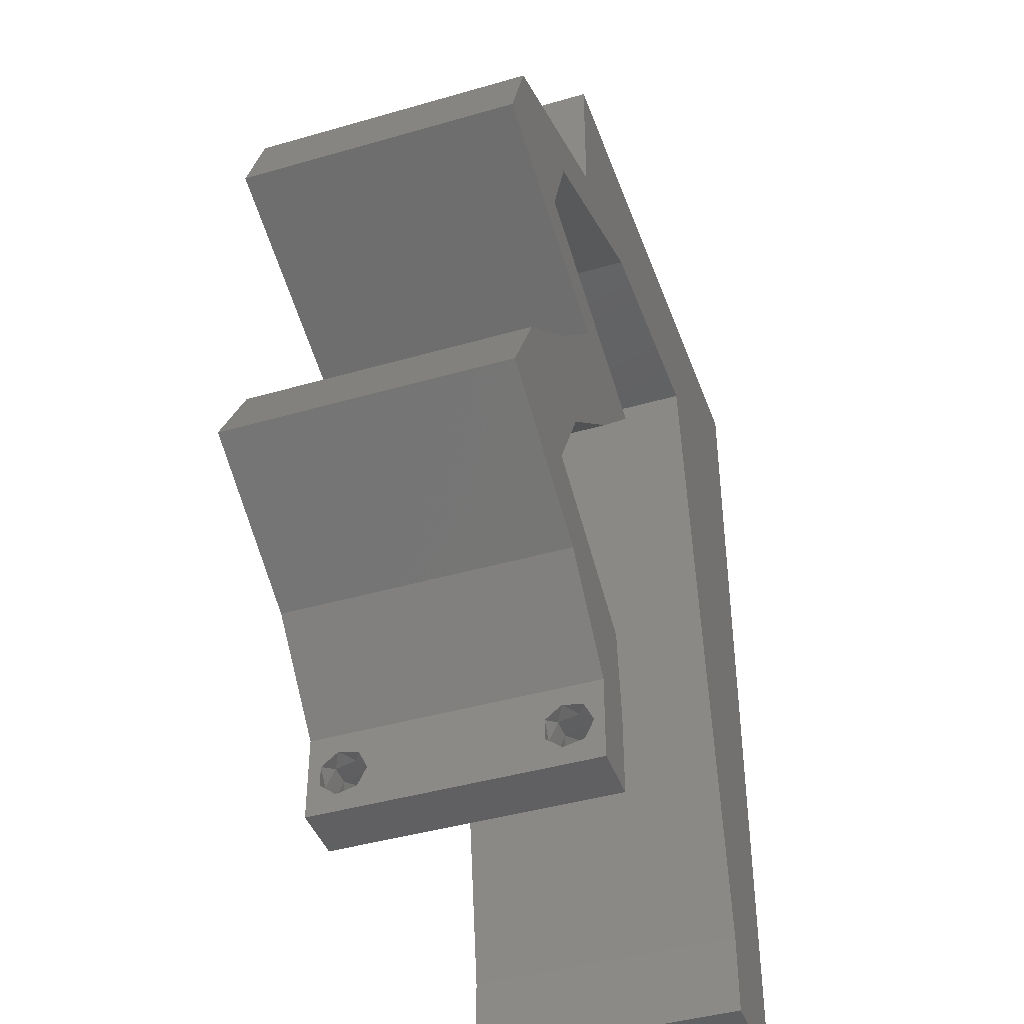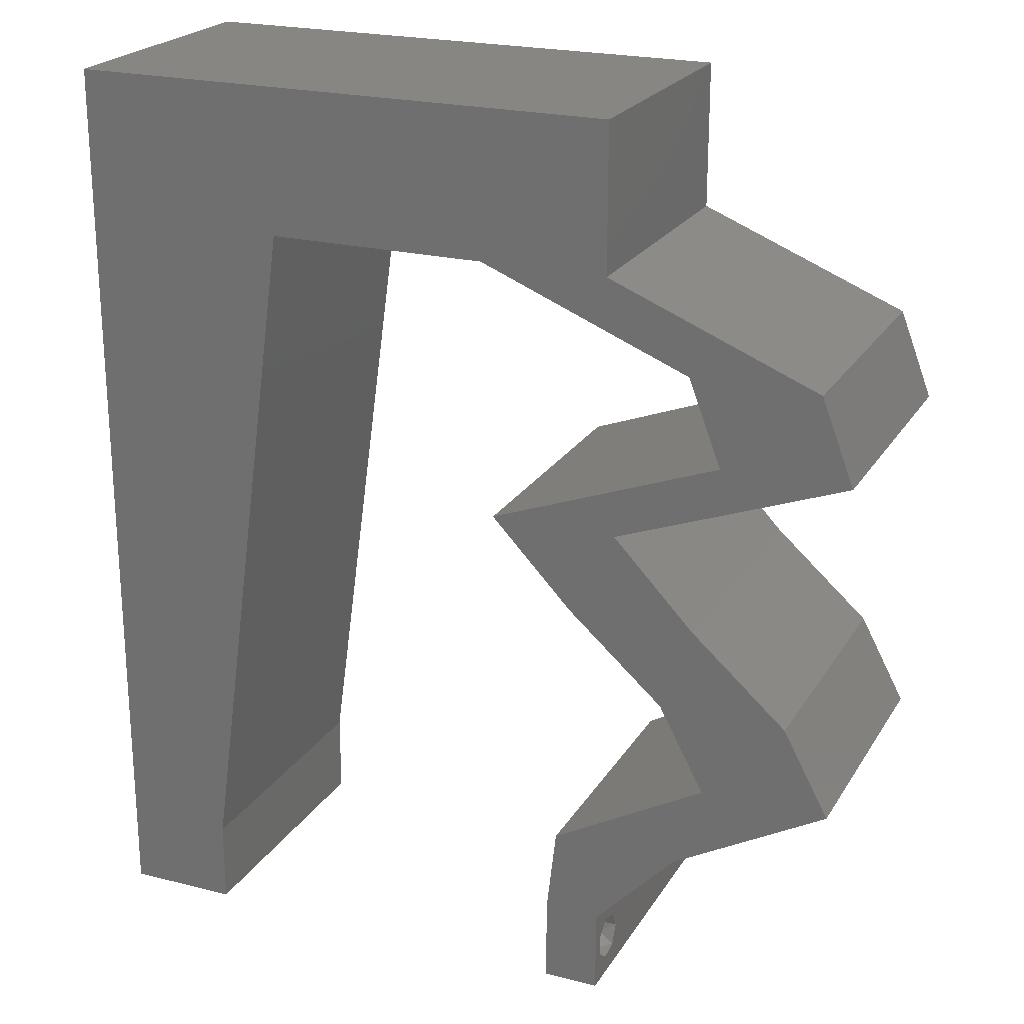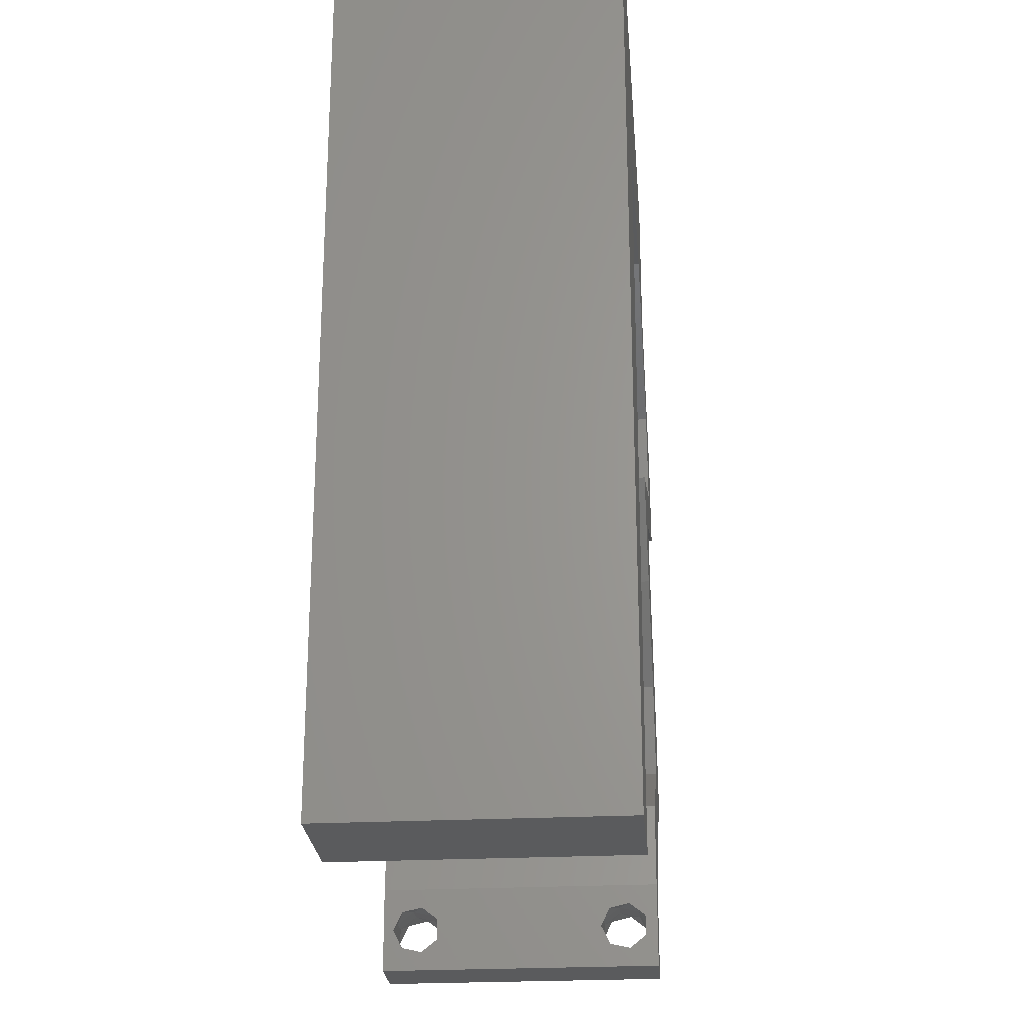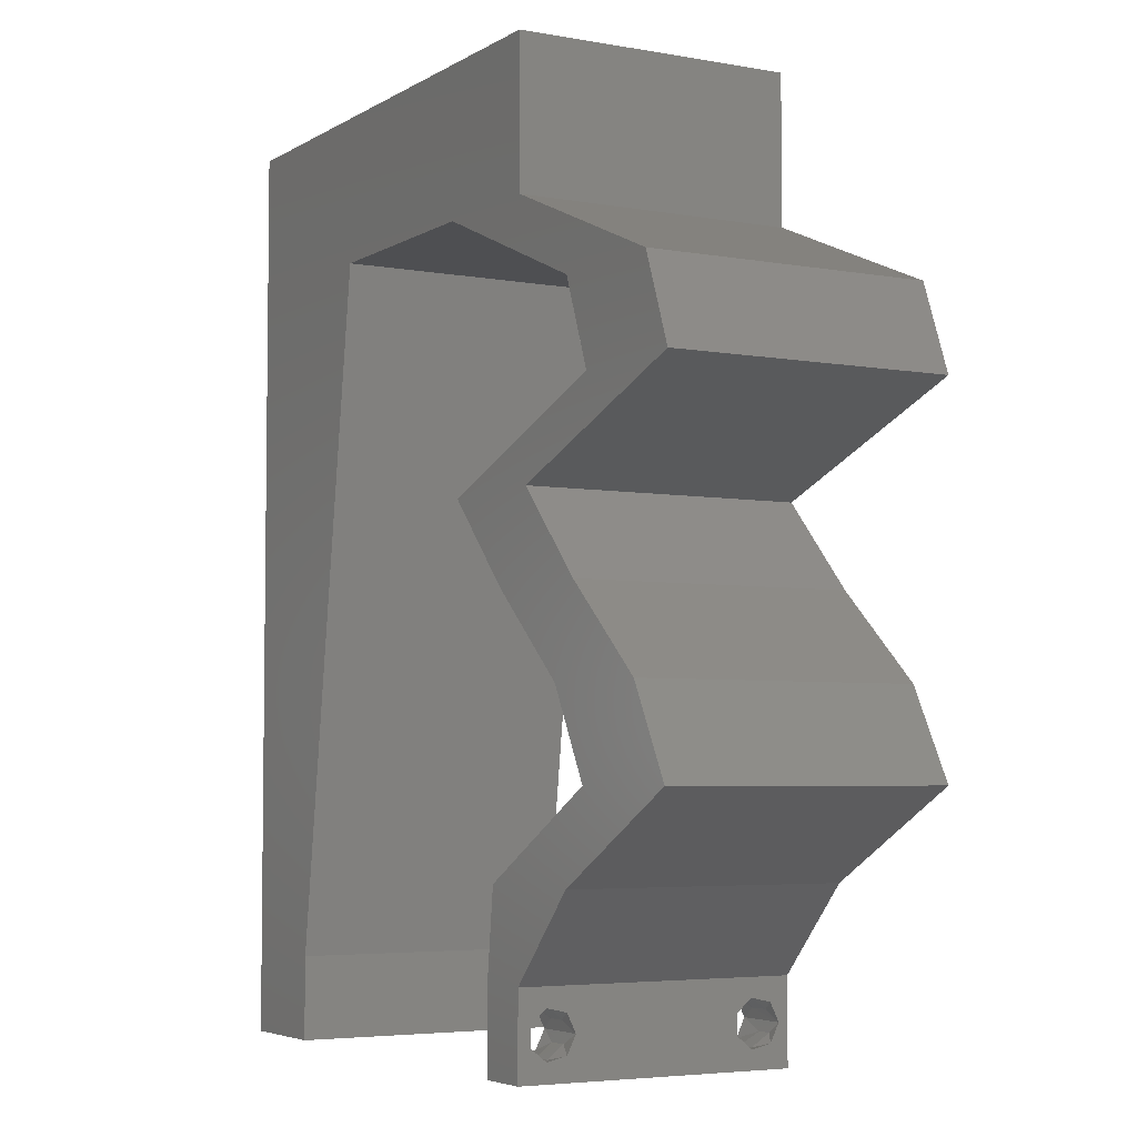
<metadata>
{"format":"stl","ext":"stl","renderer":"f3d","projection":"perspective","resolution":1024,"background":"white","views":[{"elev":-42.5,"azim":109.1,"up":"+Y"},{"elev":22.4,"azim":23.7,"up":"+Y"},{"elev":-24.9,"azim":-85.3,"up":"+Y"},{"elev":-4.7,"azim":60.2,"up":"+Y"}]}
</metadata>
<code>
# stl→obj: 260 verts, 524 faces
v 0.04 0 0.01
v 0.04 -0.006 0.01
v 0.04 -0.003738 0.003932
v 0.04 -0.003 0.0159
v 0.04 -0.004657 0.002778
v 0.04 -0.006 0
v 0.04 -0.004329 0.00134
v 0.04 -0.001671 0.00134
v 0.04 0 0
v 0.04 -0.001343 0.002778
v 0.04 -0.003 0.0007
v 0.04 -0.006 0.02
v 0.04 -0.004657 0.01798
v 0.04 -0.003738 0.01913
v 0.04 -0.001343 0.01798
v 0.04 0 0.02
v 0.04 -0.002262 0.01913
v 0.04 -0.001671 0.01654
v 0.04 -0.004329 0.01654
v 0.04 -0.002262 0.003932
v 0.036 -0.006 0.01
v 0.036 0 0.01
v 0.036 -0.003738 0.003932
v 0.036 -0.003 0.0159
v 0.036 -0.004329 0.00134
v 0.036 -0.006 0
v 0.036 -0.004657 0.002778
v 0.036 -0.001343 0.002778
v 0.036 0 0
v 0.036 -0.001671 0.00134
v 0.036 -0.003 0.0007
v 0.036 0 0.02
v 0.036 -0.001343 0.01798
v 0.036 -0.002262 0.01913
v 0.036 -0.003738 0.01913
v 0.036 -0.004657 0.01798
v 0.036 -0.006 0.02
v 0.036 -0.004329 0.01654
v 0.036 -0.001671 0.01654
v 0.036 -0.002262 0.003932
v 0.05374 0.01854 0.02
v 0.04677 0.02472 0.02
v 0.04915 0.01702 0.02
v 0.02 0.06 0.02
v 0.01487 0.04945 0.02
v 0.02285 0.04945 0.02
v 0.0367 0.006181 0.02
v 0.04122 0.005409 0.02
v 0.01349 0.03956 0.02
v 0 0.036 0.02
v 0.01212 0.02967 0.02
v 0.008 0 0.02
v 0 0 0.02
v 0.004 -0.003 0.02
v 0 -0.006 0.02
v 0.008 -0.006 0.02
v 0.01 0.06 0.02
v 0 0.024 0.02
v 0 0.012 0.02
v 0.01075 0.01978 0.02
v 0.009374 0.00989 0.02
v 0.05753 0.03709 0.02
v 0.05517 0.04327 0.02
v 0.05093 0.04141 0.02
v 0.04 0.04945 0.02
v 0.04 0.06 0.02
v 0.03473 0.0547 0.02
v 0.00709 0.04505 0.02
v 0.04758 0.04636 0.02
v 0.04599 0.04327 0.02
v 0.004343 0.005472 0.02
v 0.04229 0.009272 0.02
v 0.03083 0.04945 0.02
v 0.04457 0.01854 0.02
v 0.007089 0.05226 0.02
v 0.02714 0.05455 0.02
v 0.04788 0.01236 0.02
v 0.04588 0.006181 0.02
v 0 0.048 0.02
v 0 0.06 0.02
v 0.05147 0.009272 0.02
v 0.05706 0.01236 0.02
v 0.05195 0.01385 0.02
v 0.038 -0.003 0.02
v 0.03 0.06 0.02
v 0.03841 0.04636 0.02
v 0.04836 0.03709 0.02
v 0.0492 0.034 0.02
v 0.04087 0.03091 0.02
v 0.03759 0.02472 0.02
v 0.03169 0.03091 0.02
v 0.04003 0.034 0.02
v 0 -0.006 0.01
v 0 -0.003 0.015
v 0 0 0.01
v 0 -0.006 0
v 0 -0.003 0.005
v 0 0 0
v 0.004 -0.006 0.015
v 0.008 -0.006 0.01
v 0.004 -0.006 0.005
v 0.008 -0.006 0
v 0 0.009 0.0114
v 0 0.06 0
v 0 0.051 0.0086
v 0 0.06 0.01
v 0 0.048 0
v 0 0.0415 0.009767
v 0 0.03 0.01
v 0 0.036 0
v 0 0.0185 0.01023
v 0 0.024 0
v 0 0.012 0
v 0 0.005337 0.005128
v 0 0.05466 0.01487
v 0.05374 0.01854 0
v 0.04915 0.01702 0
v 0.04677 0.02472 0
v 0.02 0.06 0
v 0.02285 0.04945 0
v 0.01487 0.04945 0
v 0.0367 0.006181 0
v 0.04122 0.005409 0
v 0.01349 0.03956 0
v 0.01212 0.02967 0
v 0.008 0 0
v 0.004 -0.003 0
v 0.01 0.06 0
v 0.01075 0.01978 0
v 0.009374 0.00989 0
v 0.05753 0.03709 0
v 0.05093 0.04141 0
v 0.05517 0.04327 0
v 0.04 0.04945 0
v 0.03473 0.0547 0
v 0.04 0.06 0
v 0.00709 0.04505 0
v 0.04758 0.04636 0
v 0.04599 0.04327 0
v 0.004343 0.005472 0
v 0.04229 0.009272 0
v 0.03083 0.04945 0
v 0.04457 0.01854 0
v 0.007089 0.05226 0
v 0.02714 0.05455 0
v 0.04788 0.01236 0
v 0.04588 0.006181 0
v 0.05147 0.009272 0
v 0.05195 0.01385 0
v 0.05706 0.01236 0
v 0.038 -0.003 0
v 0.03 0.06 0
v 0.03841 0.04636 0
v 0.04836 0.03709 0
v 0.0492 0.034 0
v 0.04087 0.03091 0
v 0.03759 0.02472 0
v 0.03169 0.03091 0
v 0.04003 0.034 0
v 0.008 0 0.01
v 0.008 -0.003 0.015
v 0.008 -0.003 0.005
v 0.015 0.06 0.01134
v 0.025 0.06 0.008977
v 0.006575 0.06 0.007337
v 0.03344 0.06 0.01273
v 0.04 0.06 0.01
v 0.03407 0.06 0.005945
v 0.005798 0.06 0.01422
v 0.04 0.05472 0.005494
v 0.04 0.05472 0.01448
v 0.04 0.04945 0.01
v 0.04708 0.04656 0.007912
v 0.05517 0.04327 0.01
v 0.04998 0.04538 0.01445
v 0.0449 0.04745 0.01435
v 0.05635 0.04018 0.015
v 0.05753 0.03709 0.01
v 0.05635 0.04018 0.005
v 0.05045 0.03446 0.007762
v 0.04087 0.03091 0.01
v 0.04661 0.03304 0.01351
v 0.04518 0.03251 0.00515
v 0.05227 0.03513 0.01425
v 0.04382 0.02782 0.015
v 0.04677 0.02472 0.01
v 0.04382 0.02782 0.005
v 0.05025 0.02163 0.015
v 0.05374 0.01854 0.01
v 0.05025 0.02163 0.005
v 0.0554 0.01545 0.015
v 0.05706 0.01236 0.01
v 0.0554 0.01545 0.005
v 0.04588 0.006181 0.01
v 0.04294 0.003091 0.015
v 0.04294 0.003091 0.005
v 0.03635 0.003091 0.015
v 0.0367 0.006181 0.01
v 0.03635 0.003091 0.005
v 0.04788 0.01236 0.01
v 0.04623 0.01545 0.015
v 0.04457 0.01854 0.01
v 0.04623 0.01545 0.005
v 0.04108 0.02163 0.015
v 0.03759 0.02472 0.01
v 0.04108 0.02163 0.005
v 0.03464 0.02782 0.015
v 0.03169 0.03091 0.01
v 0.03464 0.02782 0.005
v 0.03877 0.03353 0.007762
v 0.04836 0.03709 0.01
v 0.04262 0.03496 0.01351
v 0.04405 0.03549 0.00515
v 0.03696 0.03286 0.01425
v 0.04718 0.04018 0.015
v 0.04599 0.04327 0.01
v 0.04718 0.04018 0.005
v 0.03891 0.04616 0.007912
v 0.03083 0.04945 0.01
v 0.03601 0.04734 0.01445
v 0.04109 0.04527 0.01435
v 0.02313 0.04945 0.007954
v 0.01487 0.04945 0.01
v 0.0256 0.04945 0.01437
v 0.02026 0.04945 0.01447
v 0.01006 0.01483 0.01135
v 0.01281 0.03461 0.008647
v 0.01143 0.02472 0.01
v 0.008903 0.006505 0.007337
v 0.01396 0.04295 0.01266
v 0.008797 0.005739 0.01422
v 0.01407 0.04371 0.005783
v 0.0385 -0.002262 0.01607
v 0.03873 -0.003738 0.01607
v 0.03726 -0.003758 0.01608
v 0.03712 -0.002262 0.01607
v 0.03873 -0.001671 0.01866
v 0.03727 -0.001343 0.01722
v 0.03875 -0.001343 0.01722
v 0.03873 -0.004329 0.01866
v 0.03727 -0.003 0.0193
v 0.03875 -0.003 0.0193
v 0.03727 -0.004657 0.01722
v 0.03875 -0.004657 0.01722
v 0.03725 -0.001671 0.01866
v 0.03725 -0.004329 0.01866
v 0.038 -0.003744 0.0008712
v 0.03727 -0.002262 0.0008684
v 0.03874 -0.002242 0.0008785
v 0.03914 -0.003734 0.0008667
v 0.03873 -0.001343 0.002022
v 0.03727 -0.001671 0.00346
v 0.03725 -0.001343 0.002022
v 0.03727 -0.004329 0.00346
v 0.03873 -0.003 0.0041
v 0.03875 -0.004329 0.00346
v 0.03725 -0.003 0.0041
v 0.03875 -0.001671 0.00346
v 0.03739 -0.004655 0.002013
v 0.03882 -0.004657 0.002022
f 1 2 3
f 1 4 2
f 5 6 7
f 8 9 10
f 11 9 8
f 7 6 11
f 12 13 14
f 15 16 17
f 14 16 12
f 17 16 14
f 6 9 11
f 10 9 1
f 1 16 18
f 18 16 15
f 2 19 12
f 19 13 12
f 2 6 5
f 18 4 1
f 4 19 2
f 3 20 1
f 1 20 10
f 3 2 5
f 21 22 23
f 24 22 21
f 25 26 27
f 28 29 30
f 30 29 31
f 31 26 25
f 32 33 34
f 35 36 37
f 37 32 35
f 37 36 38
f 35 32 34
f 32 39 33
f 29 26 31
f 28 22 29
f 37 38 21
f 22 39 32
f 26 21 27
f 21 38 24
f 24 39 22
f 27 21 23
f 23 22 40
f 40 22 28
f 41 42 43
f 44 45 46
f 47 16 48
f 49 50 51
f 52 53 54
f 55 56 54
f 45 44 57
f 58 59 60
f 60 59 61
f 50 58 51
f 62 63 64
f 65 66 67
f 51 58 60
f 50 49 68
f 69 70 64
f 52 61 71
f 53 52 71
f 72 47 48
f 73 65 67
f 42 74 43
f 45 57 75
f 44 46 76
f 74 77 43
f 78 72 48
f 79 50 68
f 80 79 75
f 81 82 83
f 57 80 75
f 82 41 83
f 37 12 84
f 61 59 71
f 16 32 84
f 49 45 68
f 85 44 76
f 53 55 54
f 56 52 54
f 66 85 67
f 77 81 83
f 73 67 76
f 46 73 76
f 67 85 76
f 43 77 83
f 45 75 68
f 75 79 68
f 41 43 83
f 59 53 71
f 63 69 64
f 16 78 48
f 12 16 84
f 32 37 84
f 65 70 69
f 70 65 86
f 65 73 86
f 62 87 88
f 87 62 64
f 89 90 42
f 91 90 89
f 91 89 92
f 89 88 92
f 90 74 42
f 78 81 77
f 72 78 77
f 32 16 47
f 70 87 64
f 88 87 92
f 93 94 95
f 53 94 55
f 96 97 98
f 95 97 93
f 55 94 93
f 95 94 53
f 93 97 96
f 98 97 95
f 56 99 100
f 93 99 55
f 96 101 93
f 100 101 102
f 55 99 56
f 100 99 93
f 102 101 96
f 93 101 100
f 53 103 95
f 104 105 106
f 107 105 104
f 59 103 53
f 108 109 50
f 110 109 108
f 110 108 107
f 111 109 112
f 50 109 58
f 112 109 110
f 58 111 59
f 79 108 50
f 113 111 112
f 58 109 111
f 98 114 113
f 80 115 79
f 79 105 108
f 113 103 111
f 113 114 103
f 79 115 105
f 111 103 59
f 108 105 107
f 106 115 80
f 95 114 98
f 103 114 95
f 105 115 106
f 116 117 118
f 119 120 121
f 122 123 9
f 124 125 110
f 126 127 98
f 96 127 102
f 121 128 119
f 112 129 113
f 129 130 113
f 110 125 112
f 131 132 133
f 134 135 136
f 125 129 112
f 110 137 124
f 138 132 139
f 126 140 130
f 98 140 126
f 141 123 122
f 142 135 134
f 118 117 143
f 121 144 128
f 119 145 120
f 143 117 146
f 147 123 141
f 107 137 110
f 104 144 107
f 148 149 150
f 128 144 104
f 150 149 116
f 26 151 6
f 130 140 113
f 9 151 29
f 124 137 121
f 152 145 119
f 98 127 96
f 102 127 126
f 136 135 152
f 146 149 148
f 142 145 135
f 120 145 142
f 135 145 152
f 117 149 146
f 121 137 144
f 144 137 107
f 116 149 117
f 113 140 98
f 133 132 138
f 9 123 147
f 6 151 9
f 29 151 26
f 134 138 139
f 153 134 139
f 142 134 153
f 154 131 155
f 154 132 131
f 156 118 157
f 158 156 157
f 159 156 158
f 155 156 159
f 157 118 143
f 147 146 148
f 141 146 147
f 29 122 9
f 139 132 154
f 154 155 159
f 160 161 100
f 56 161 52
f 126 162 102
f 100 162 160
f 52 161 160
f 100 161 56
f 102 162 100
f 160 162 126
f 128 163 119
f 85 164 44
f 163 164 119
f 44 164 163
f 128 165 163
f 85 166 164
f 119 164 152
f 44 163 57
f 104 165 128
f 106 165 104
f 66 166 85
f 167 166 66
f 164 168 152
f 163 169 57
f 166 168 164
f 165 169 163
f 152 168 136
f 136 168 167
f 80 169 106
f 57 169 80
f 106 169 165
f 167 168 166
f 136 170 134
f 65 171 66
f 66 171 167
f 172 171 65
f 172 170 171
f 171 170 167
f 167 170 136
f 134 170 172
f 138 173 133
f 133 173 174
f 134 173 138
f 172 173 134
f 174 175 63
f 65 176 172
f 63 175 69
f 69 176 65
f 173 175 174
f 176 173 172
f 176 175 173
f 69 175 176
f 62 177 63
f 174 177 178
f 133 179 131
f 178 179 174
f 63 177 174
f 178 177 62
f 174 179 133
f 131 179 178
f 131 180 155
f 178 180 131
f 181 182 89
f 156 183 181
f 89 182 88
f 62 184 178
f 155 183 156
f 88 184 62
f 182 183 180
f 181 183 182
f 184 182 180
f 184 180 178
f 180 183 155
f 88 182 184
f 89 185 181
f 186 185 42
f 181 187 156
f 118 187 186
f 156 187 118
f 42 185 89
f 181 185 186
f 186 187 181
f 42 188 186
f 189 188 41
f 186 190 118
f 116 190 189
f 41 188 42
f 186 188 189
f 118 190 116
f 189 190 186
f 189 191 192
f 82 191 41
f 192 193 189
f 116 193 150
f 41 191 189
f 192 191 82
f 189 193 116
f 150 193 192
f 194 192 81
f 148 192 194
f 192 82 81
f 194 81 78
f 148 150 192
f 147 148 194
f 78 195 194
f 1 195 16
f 194 196 147
f 9 196 1
f 194 195 1
f 16 195 78
f 147 196 9
f 1 196 194
f 2 12 37
f 21 2 37
f 26 6 2
f 26 2 21
f 22 197 198
f 47 197 32
f 198 199 22
f 29 199 122
f 32 197 22
f 198 197 47
f 22 199 29
f 122 199 198
f 198 72 200
f 141 198 200
f 198 47 72
f 200 72 77
f 141 122 198
f 200 146 141
f 74 201 77
f 200 201 202
f 202 203 200
f 146 203 143
f 77 201 200
f 202 201 74
f 200 203 146
f 143 203 202
f 74 204 202
f 205 204 90
f 202 206 143
f 157 206 205
f 90 204 74
f 202 204 205
f 143 206 157
f 205 206 202
f 90 207 205
f 208 207 91
f 158 209 208
f 205 209 157
f 91 207 90
f 205 207 208
f 157 209 158
f 208 209 205
f 158 210 159
f 208 210 158
f 211 212 87
f 154 213 211
f 87 212 92
f 91 214 208
f 159 213 154
f 92 214 91
f 212 213 210
f 211 213 212
f 214 212 210
f 214 210 208
f 210 213 159
f 92 212 214
f 70 215 87
f 211 215 216
f 216 217 211
f 154 217 139
f 87 215 211
f 216 215 70
f 211 217 154
f 139 217 216
f 153 218 142
f 142 218 219
f 139 218 153
f 216 218 139
f 219 220 73
f 70 221 216
f 73 220 86
f 86 221 70
f 218 220 219
f 221 218 216
f 221 220 218
f 86 220 221
f 120 222 121
f 142 222 120
f 121 222 223
f 219 222 142
f 73 224 219
f 223 225 45
f 45 225 46
f 46 224 73
f 222 225 223
f 224 222 219
f 224 225 222
f 46 225 224
f 129 226 130
f 51 227 49
f 51 228 227
f 60 228 51
f 129 228 226
f 226 229 130
f 227 230 49
f 226 228 60
f 125 228 129
f 227 228 125
f 124 227 125
f 61 226 60
f 130 229 126
f 49 230 45
f 45 230 223
f 126 229 160
f 61 231 226
f 124 232 227
f 226 231 229
f 227 232 230
f 160 231 52
f 223 232 121
f 52 231 61
f 121 232 124
f 230 232 223
f 229 231 160
f 24 4 233
f 4 24 234
f 234 24 235
f 24 233 236
f 237 238 239
f 240 241 242
f 241 237 242
f 243 240 244
f 238 237 245
f 241 240 246
f 237 241 245
f 240 243 246
f 234 243 244
f 243 234 235
f 238 233 239
f 233 238 236
f 14 13 240
f 15 17 237
f 35 34 241
f 38 36 243
f 33 39 238
f 15 237 239
f 14 240 242
f 240 13 244
f 237 17 242
f 33 238 245
f 241 34 245
f 243 36 246
f 35 241 246
f 18 15 239
f 13 19 244
f 17 14 242
f 34 33 245
f 36 35 246
f 233 18 239
f 19 4 234
f 19 234 244
f 38 243 235
f 238 39 236
f 4 18 233
f 39 24 236
f 24 38 235
f 11 31 247
f 31 11 248
f 248 11 249
f 11 247 250
f 251 252 253
f 254 255 256
f 255 254 257
f 252 251 258
f 255 252 258
f 252 255 257
f 248 251 253
f 251 248 249
f 247 25 259
f 254 256 259
f 259 256 260
f 31 25 247
f 25 27 259
f 27 254 259
f 40 28 252
f 20 3 255
f 8 10 251
f 27 23 254
f 252 28 253
f 255 3 256
f 40 252 257
f 20 255 258
f 251 10 258
f 254 23 257
f 28 30 253
f 3 5 256
f 10 20 258
f 23 40 257
f 30 31 248
f 30 248 253
f 247 259 260
f 256 5 260
f 5 7 260
f 8 251 249
f 247 260 250
f 260 7 250
f 11 8 249
f 7 11 250

</code>
